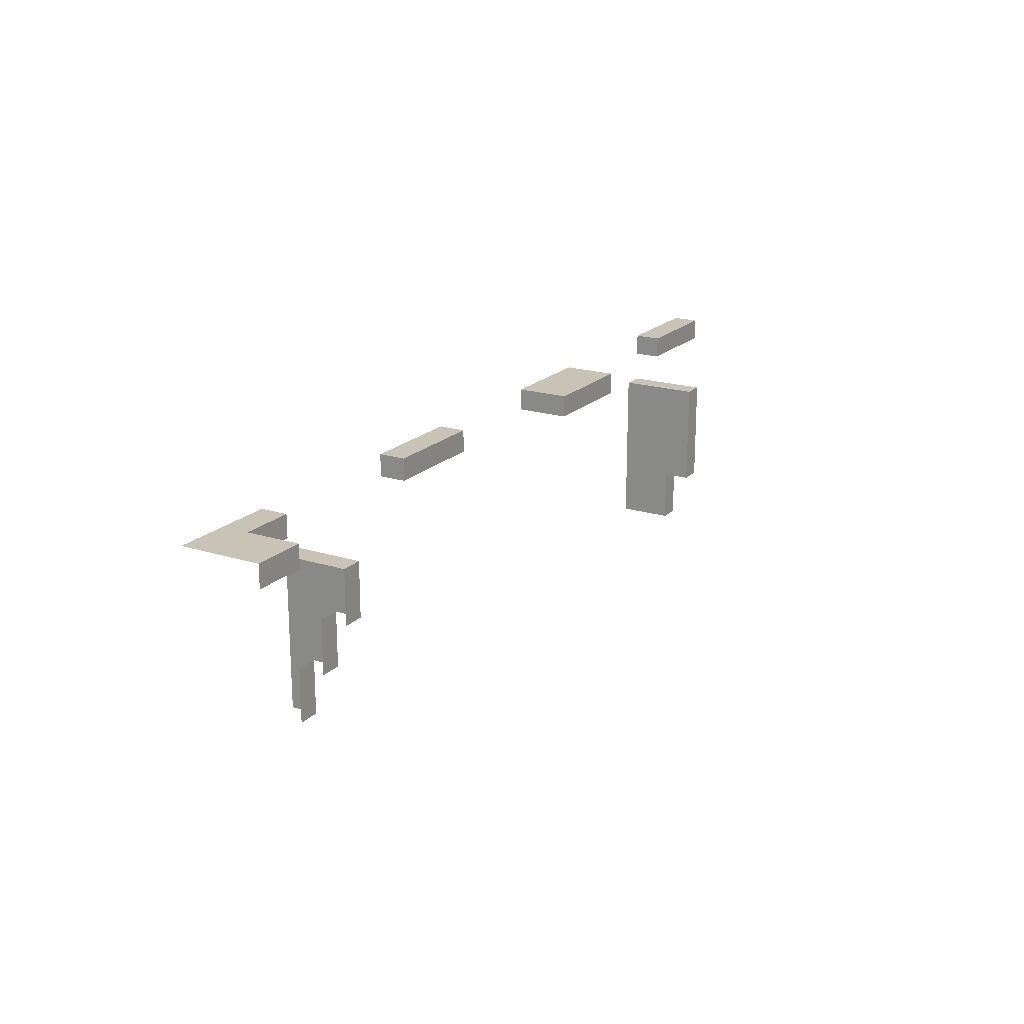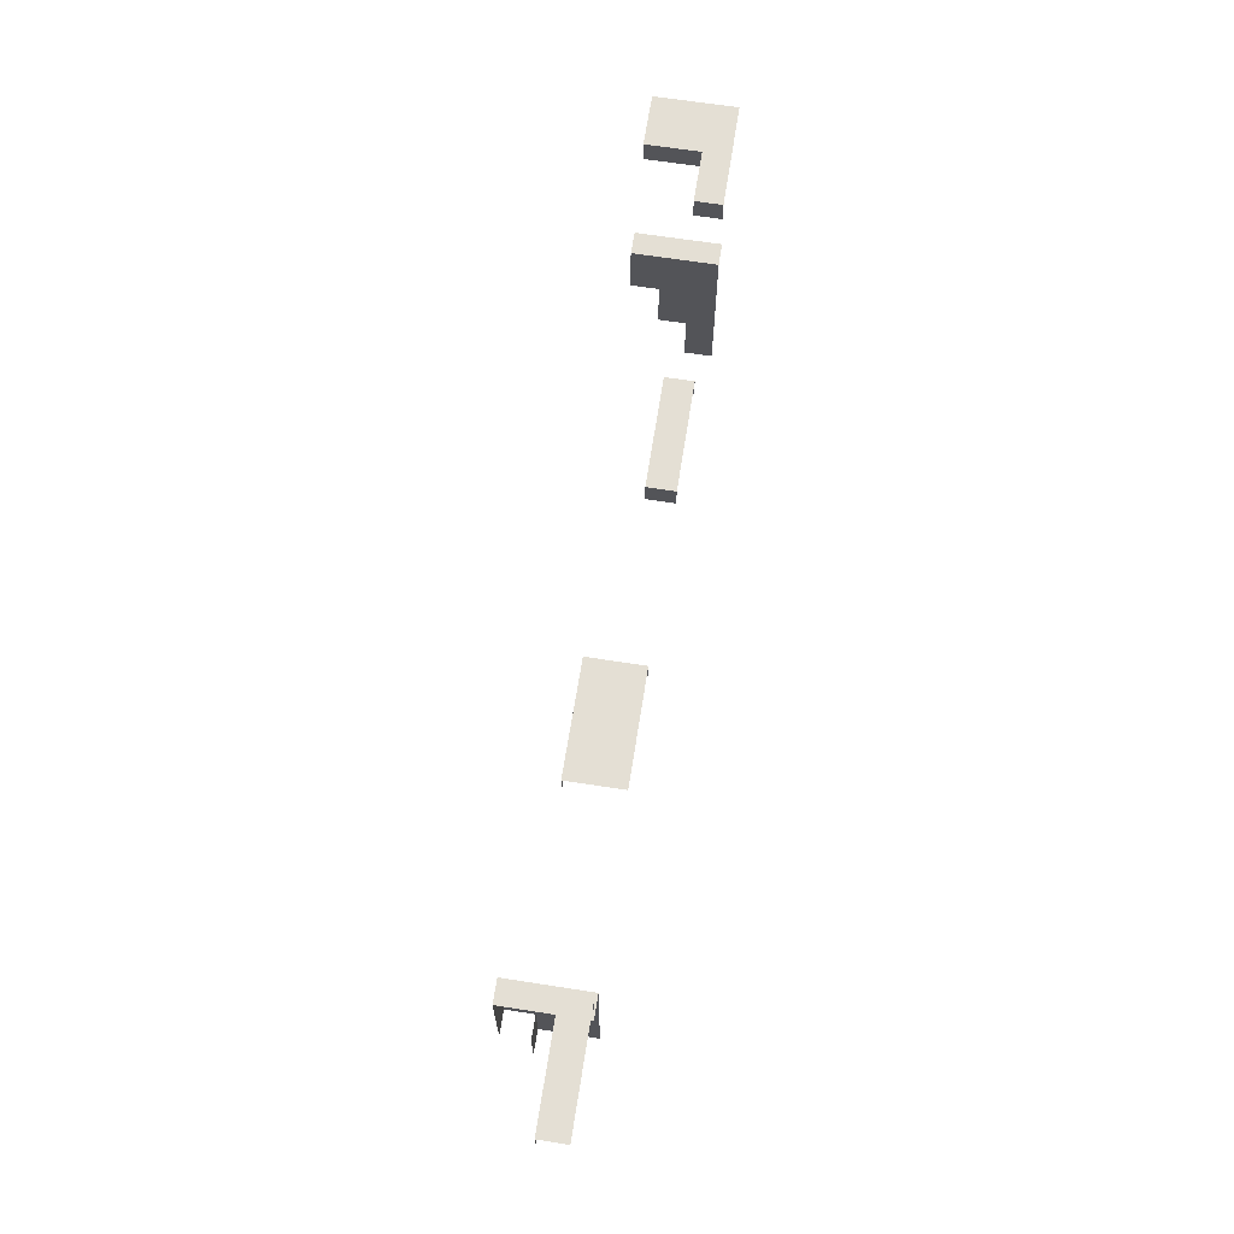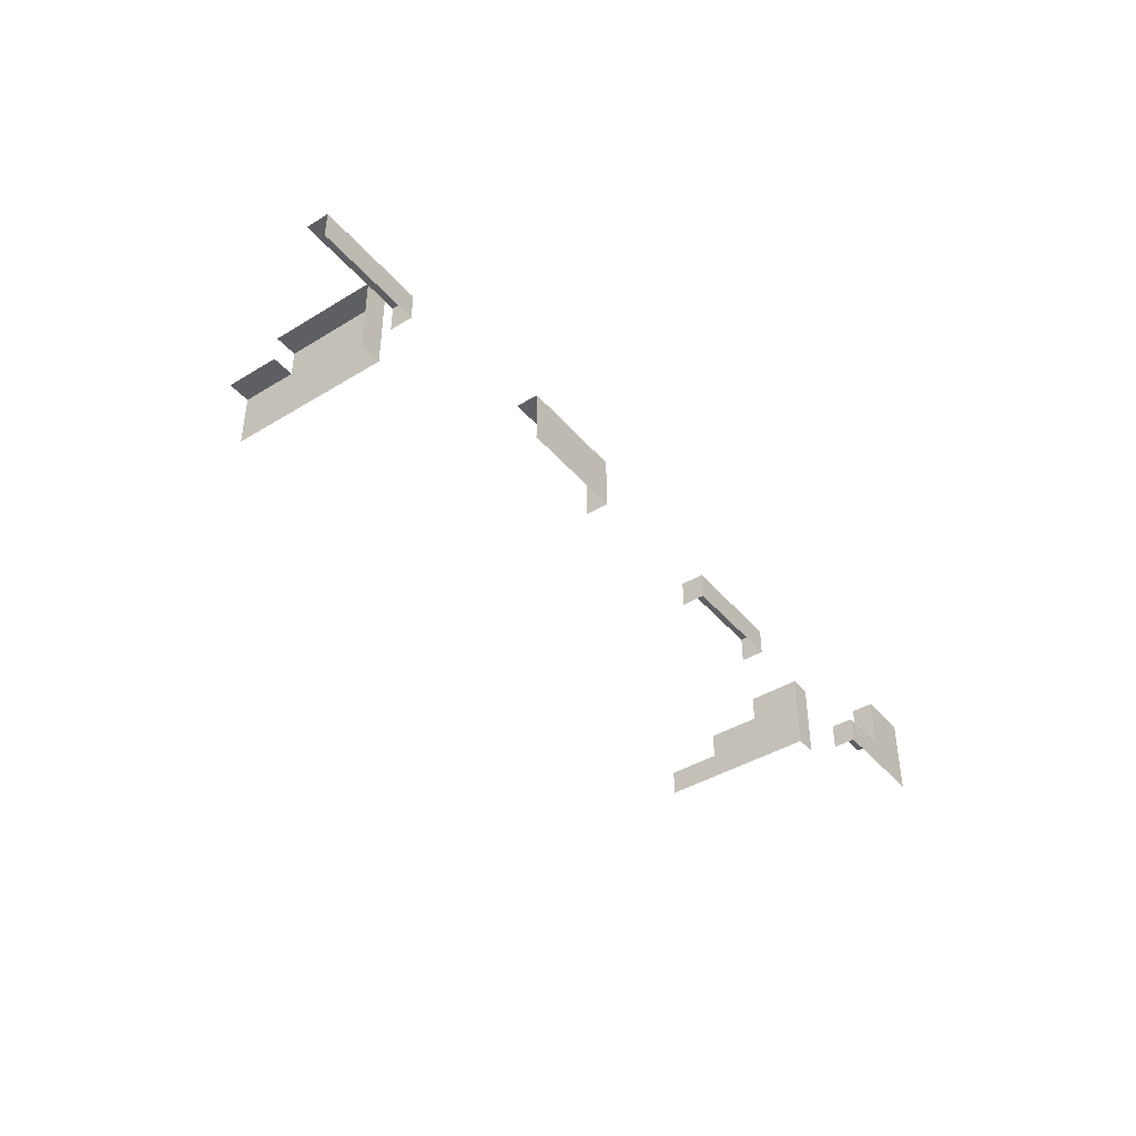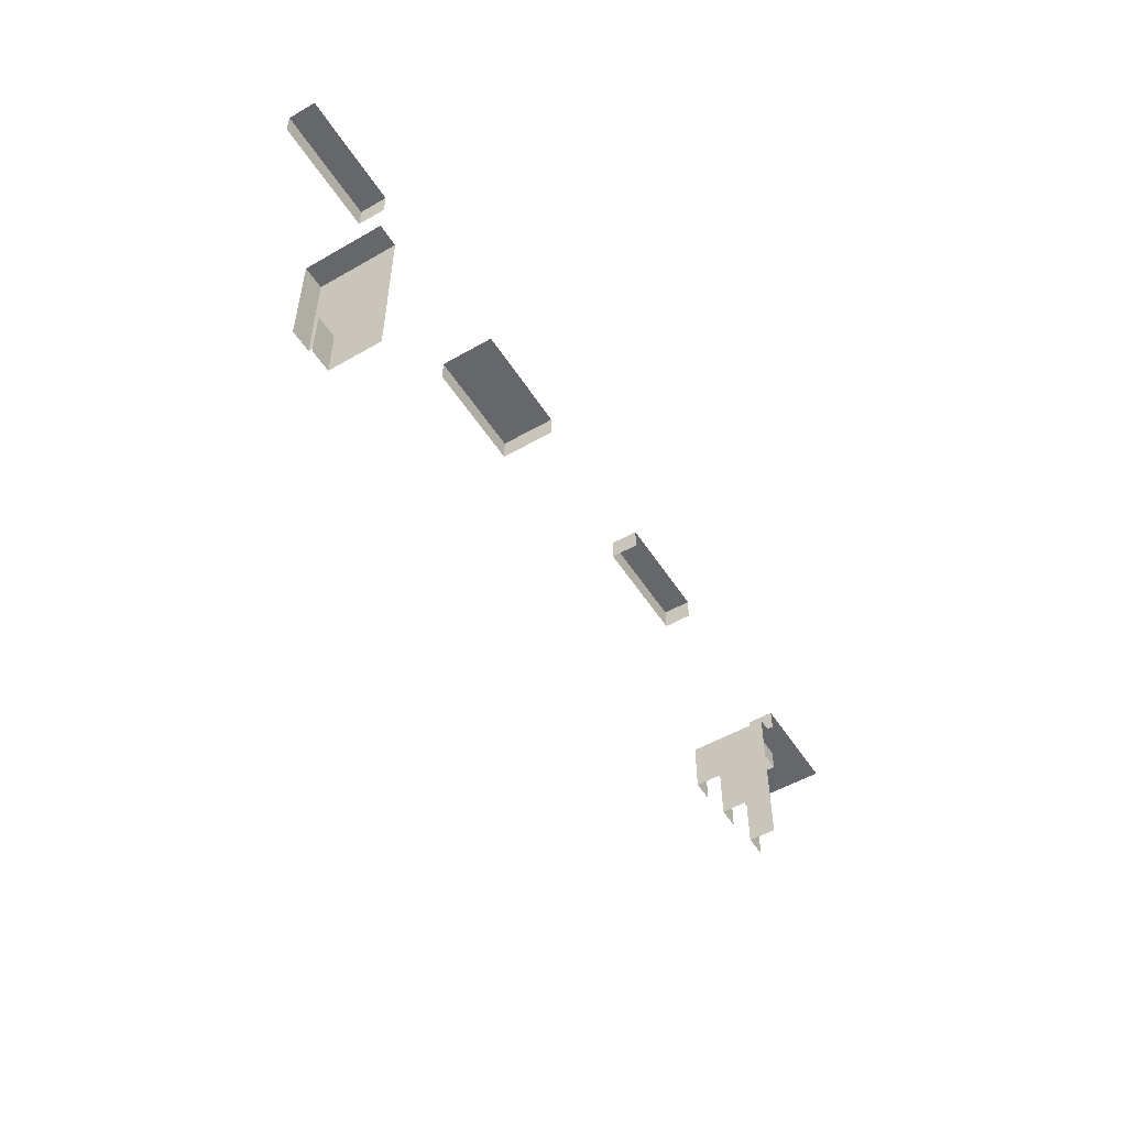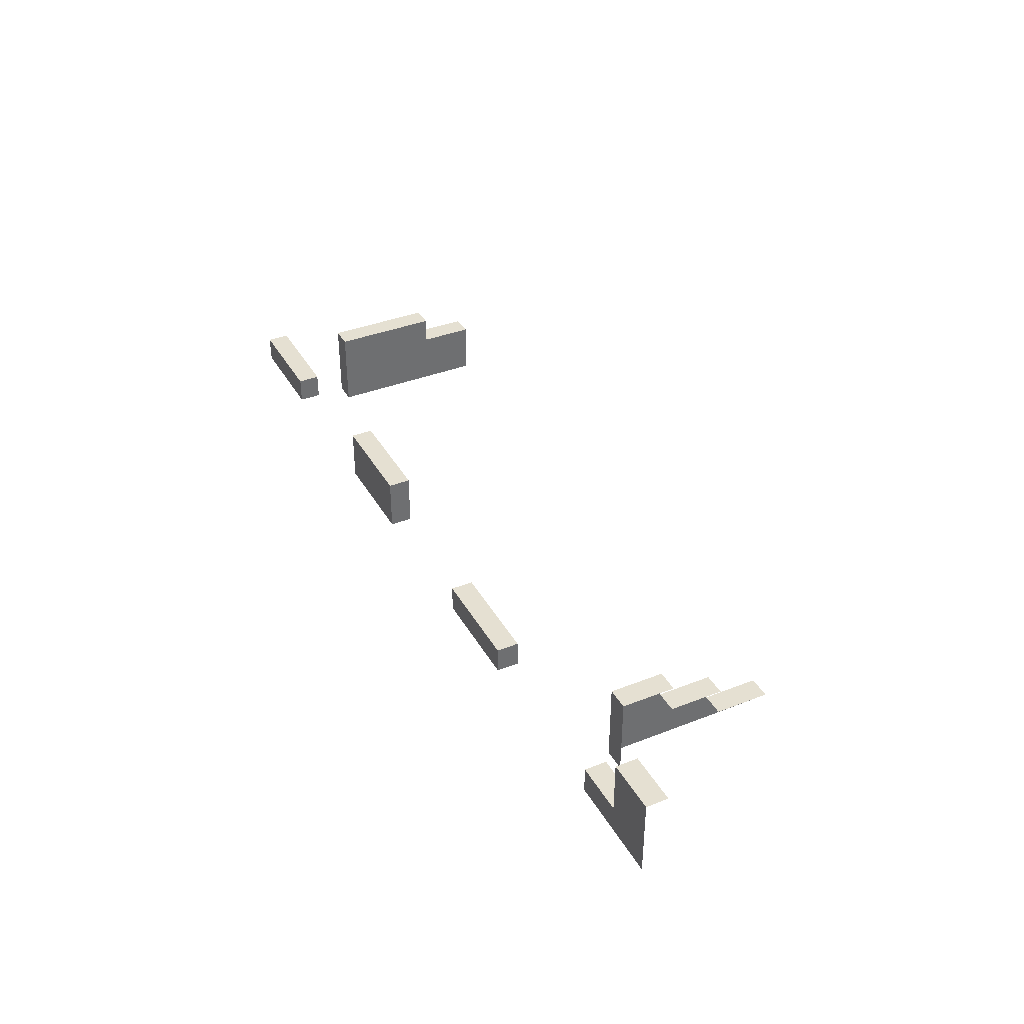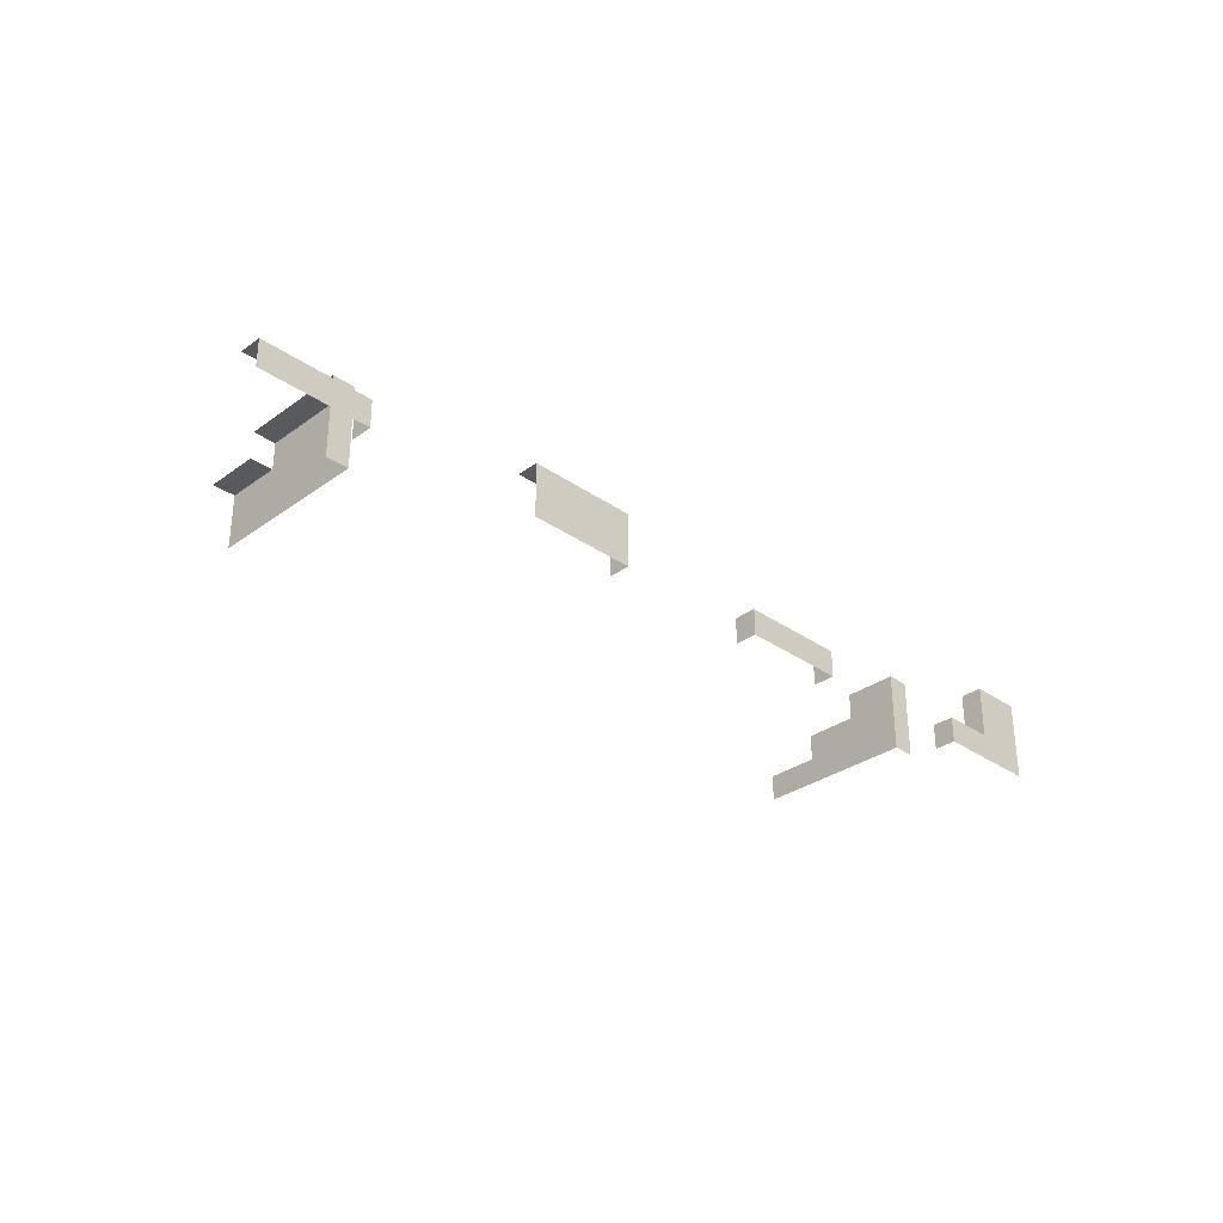
<metadata>
{"format":"obj","ext":"obj","renderer":"f3d","projection":"perspective","resolution":1024,"background":"white","views":[{"elev":19.5,"azim":-59.5,"up":"+Y"},{"elev":66.3,"azim":98.9,"up":"+Y"},{"elev":-41.6,"azim":126.4,"up":"+Z"},{"elev":-52.1,"azim":121.8,"up":"+Y"},{"elev":37.6,"azim":-116.6,"up":"+Z"},{"elev":-31.6,"azim":135.5,"up":"+Z"}]}
</metadata>
<code>
g facility_container_002
v 24.25 -34.37 0
v 24.25 -34.37 4.062
v 16.13 -34.37 4.062
v 16.13 -34.37 0
v 24.25 -34.37 8.125
v 24.25 -37.75 8.125
v 16.13 -37.75 8.125
v 16.13 -34.37 8.125
v 24.25 -34.37 4.062
v 24.25 -34.37 8.125
v 16.13 -34.37 8.125
v 16.13 -34.37 4.062
v 16.13 -34.37 8.125
v 16.13 -37.75 8.125
v 8.001 -37.75 8.125
v 8.001 -34.37 8.125
v 16.13 -34.37 4.062
v 16.13 -34.37 8.125
v 8.001 -34.37 8.125
v 8.001 -34.37 4.062
v 8.001 -34.37 4.062
v 8.001 -34.37 8.125
v 8.001 -37.75 8.125
v 8.001 -37.75 4.062
v 47.11 -50.6 0
v 47.11 -42.48 0
v 47.11 -42.48 4.062
v 47.11 -50.6 4.062
v 50.49 -42.48 0
v 50.49 -42.48 4.062
v 47.11 -42.48 4.062
v 47.11 -42.48 0
v 47.11 -50.6 4.062
v 47.11 -42.48 4.062
v 47.11 -42.48 8.125
v 47.11 -50.6 8.125
v 50.49 -42.48 4.062
v 50.49 -42.48 8.125
v 47.11 -42.48 8.125
v 47.11 -42.48 4.062
v 50.49 -50.6 12.19
v 47.11 -50.6 12.19
v 47.11 -42.48 12.19
v 50.49 -42.48 12.19
v 47.11 -50.6 8.125
v 47.11 -42.48 8.125
v 47.11 -42.48 12.19
v 47.11 -50.6 12.19
v 50.49 -42.48 8.125
v 50.49 -42.48 12.19
v 47.11 -42.48 12.19
v 47.11 -42.48 8.125
v 16.13 -34.37 -1.831e-06
v 16.13 -34.37 4.062
v 8.001 -34.37 4.062
v 8.001 -34.37 -1.831e-06
v 8.001 -34.37 -1.831e-06
v 8.001 -34.37 4.062
v 8.001 -37.75 4.062
v 8.001 -37.75 -1.831e-06
v 47.11 -58.73 0
v 47.11 -50.6 0
v 47.11 -50.6 4.062
v 47.11 -58.73 4.062
v 47.11 -58.73 4.062
v 47.11 -50.6 4.062
v 47.11 -50.6 8.125
v 47.11 -58.73 8.125
v 50.49 -58.73 12.19
v 47.11 -58.73 12.19
v 47.11 -50.6 12.19
v 50.49 -50.6 12.19
v 47.11 -58.73 8.125
v 47.11 -50.6 8.125
v 47.11 -50.6 12.19
v 47.11 -58.73 12.19
v 47.11 -66.85 0
v 47.11 -58.73 0
v 47.11 -58.73 4.062
v 47.11 -66.85 4.062
v 50.49 -66.85 8.125
v 47.11 -66.85 8.125
v 47.11 -58.73 8.125
v 50.49 -58.73 8.125
v 47.11 -66.85 4.062
v 47.11 -58.73 4.062
v 47.11 -58.73 8.125
v 47.11 -66.85 8.125
v -55.05 -49.31 -0.3497
v -55.05 -49.31 3.713
v -55.05 -41.18 3.713
v -55.05 -41.18 -0.3497
v -55.05 -41.18 -0.3497
v -55.05 -41.18 3.713
v -58.42 -41.18 3.713
v -58.42 -41.18 -0.3497
v -55.05 -49.31 3.713
v -55.05 -49.31 7.775
v -55.05 -41.18 7.775
v -55.05 -41.18 3.713
v -55.05 -41.18 3.713
v -55.05 -41.18 7.775
v -58.42 -41.18 7.775
v -58.42 -41.18 3.713
v -55.05 -57.43 -0.3497
v -55.05 -57.43 3.713
v -55.05 -49.31 3.713
v -55.05 -49.31 -0.3497
v -55.05 -57.43 7.775
v -58.42 -57.43 7.775
v -58.42 -49.31 7.775
v -55.05 -49.31 7.775
v -55.05 -57.43 3.713
v -55.05 -57.43 7.775
v -55.05 -49.31 7.775
v -55.05 -49.31 3.713
v -55.05 -65.56 3.713
v -58.42 -65.56 3.713
v -58.42 -57.43 3.713
v -55.05 -57.43 3.713
v -55.05 -65.56 -0.3497
v -55.05 -65.56 3.713
v -55.05 -57.43 3.713
v -55.05 -57.43 -0.3497
v -55.05 -49.31 11.84
v -58.42 -49.31 11.84
v -58.42 -41.18 11.84
v -55.05 -41.18 11.84
v -55.05 -49.31 7.775
v -55.05 -49.31 11.84
v -55.05 -41.18 11.84
v -55.05 -41.18 7.775
v -55.05 -41.18 7.775
v -55.05 -41.18 11.84
v -58.42 -41.18 11.84
v -58.42 -41.18 7.775
v 66.56 -34.37 4.062
v 66.56 -37.75 4.062
v 58.43 -37.75 4.062
v 58.43 -34.37 4.062
v 66.56 -34.37 0
v 66.56 -34.37 4.062
v 58.43 -34.37 4.062
v 58.43 -34.37 0
v 58.43 -34.37 4.062
v 58.43 -37.75 4.062
v 50.31 -37.75 4.062
v 50.31 -34.37 4.062
v 58.43 -34.37 -1.831e-06
v 58.43 -34.37 4.062
v 50.31 -34.37 4.062
v 50.31 -34.37 -1.831e-06
v 50.31 -34.37 -1.831e-06
v 50.31 -34.37 4.062
v 50.31 -37.75 4.062
v 50.31 -37.75 -1.831e-06
v -68.28 -34.37 0
v -68.28 -34.37 4.062
v -76.4 -34.37 4.062
v -76.4 -34.37 0
v -68.28 -34.37 4.062
v -68.28 -34.37 8.125
v -76.4 -34.37 8.125
v -76.4 -34.37 4.062
v -68.28 -34.37 4.062
v -68.28 -37.75 4.062
v -68.28 -37.75 8.125
v -68.28 -34.37 8.125
v -68.28 -34.37 12.19
v -68.28 -37.75 12.19
v -76.4 -37.75 12.19
v -76.4 -34.37 12.19
v -68.28 -34.37 8.125
v -68.28 -34.37 12.19
v -76.4 -34.37 12.19
v -76.4 -34.37 8.125
v -68.28 -34.37 8.125
v -68.28 -37.75 8.125
v -68.28 -37.75 12.19
v -68.28 -34.37 12.19
v -60.15 -34.37 4.062
v -60.15 -37.75 4.062
v -68.28 -37.75 4.062
v -68.28 -34.37 4.062
v -60.15 -34.37 -1.831e-06
v -60.15 -34.37 4.062
v -68.28 -34.37 4.062
v -68.28 -34.37 -1.831e-06
v -60.15 -34.37 -1.831e-06
v -60.15 -37.75 -1.831e-06
v -60.15 -37.75 4.062
v -60.15 -34.37 4.062
v -24.38 -34.37 4.062
v -24.38 -37.75 4.062
v -32.5 -37.75 4.062
v -32.5 -34.37 4.062
v -24.38 -34.37 0
v -24.38 -34.37 4.062
v -32.5 -34.37 4.062
v -32.5 -34.37 0
v -32.5 -34.37 0
v -32.5 -34.37 4.062
v -32.5 -37.75 4.062
v -32.5 -37.75 0
v -16.25 -34.37 4.062
v -16.25 -37.75 4.062
v -24.38 -37.75 4.062
v -24.38 -34.37 4.062
v -16.25 -34.37 -1.831e-06
v -16.25 -34.37 4.062
v -24.38 -34.37 4.062
v -24.38 -34.37 -1.831e-06
v -16.25 -34.37 -1.831e-06
v -16.25 -37.75 -1.831e-06
v -16.25 -37.75 4.062
v -16.25 -34.37 4.062
g facility_container_002_0
f 3 2 1
f 4 3 1
f 7 6 5
f 8 7 5
f 11 10 9
f 12 11 9
f 15 14 13
f 16 15 13
f 19 18 17
f 20 19 17
f 23 22 21
f 24 23 21
f 27 26 25
f 28 27 25
f 31 30 29
f 32 31 29
f 35 34 33
f 36 35 33
f 39 38 37
f 40 39 37
f 43 42 41
f 44 43 41
f 47 46 45
f 48 47 45
f 51 50 49
f 52 51 49
f 55 54 53
f 56 55 53
f 59 58 57
f 60 59 57
f 63 62 61
f 64 63 61
f 67 66 65
f 68 67 65
f 71 70 69
f 72 71 69
f 75 74 73
f 76 75 73
f 79 78 77
f 80 79 77
f 83 82 81
f 84 83 81
f 87 86 85
f 88 87 85
f 91 90 89
f 92 91 89
f 95 94 93
f 96 95 93
f 99 98 97
f 100 99 97
f 103 102 101
f 104 103 101
f 107 106 105
f 108 107 105
f 111 110 109
f 112 111 109
f 115 114 113
f 116 115 113
f 119 118 117
f 120 119 117
f 123 122 121
f 124 123 121
f 127 126 125
f 128 127 125
f 131 130 129
f 132 131 129
f 135 134 133
f 136 135 133
f 139 138 137
f 140 139 137
f 143 142 141
f 144 143 141
f 147 146 145
f 148 147 145
f 151 150 149
f 152 151 149
f 155 154 153
f 156 155 153
f 159 158 157
f 160 159 157
f 163 162 161
f 164 163 161
f 167 166 165
f 168 167 165
f 171 170 169
f 172 171 169
f 175 174 173
f 176 175 173
f 179 178 177
f 180 179 177
f 183 182 181
f 184 183 181
f 187 186 185
f 188 187 185
f 191 190 189
f 192 191 189
f 195 194 193
f 196 195 193
f 199 198 197
f 200 199 197
f 203 202 201
f 204 203 201
f 207 206 205
f 208 207 205
f 211 210 209
f 212 211 209
f 215 214 213
f 216 215 213

</code>
